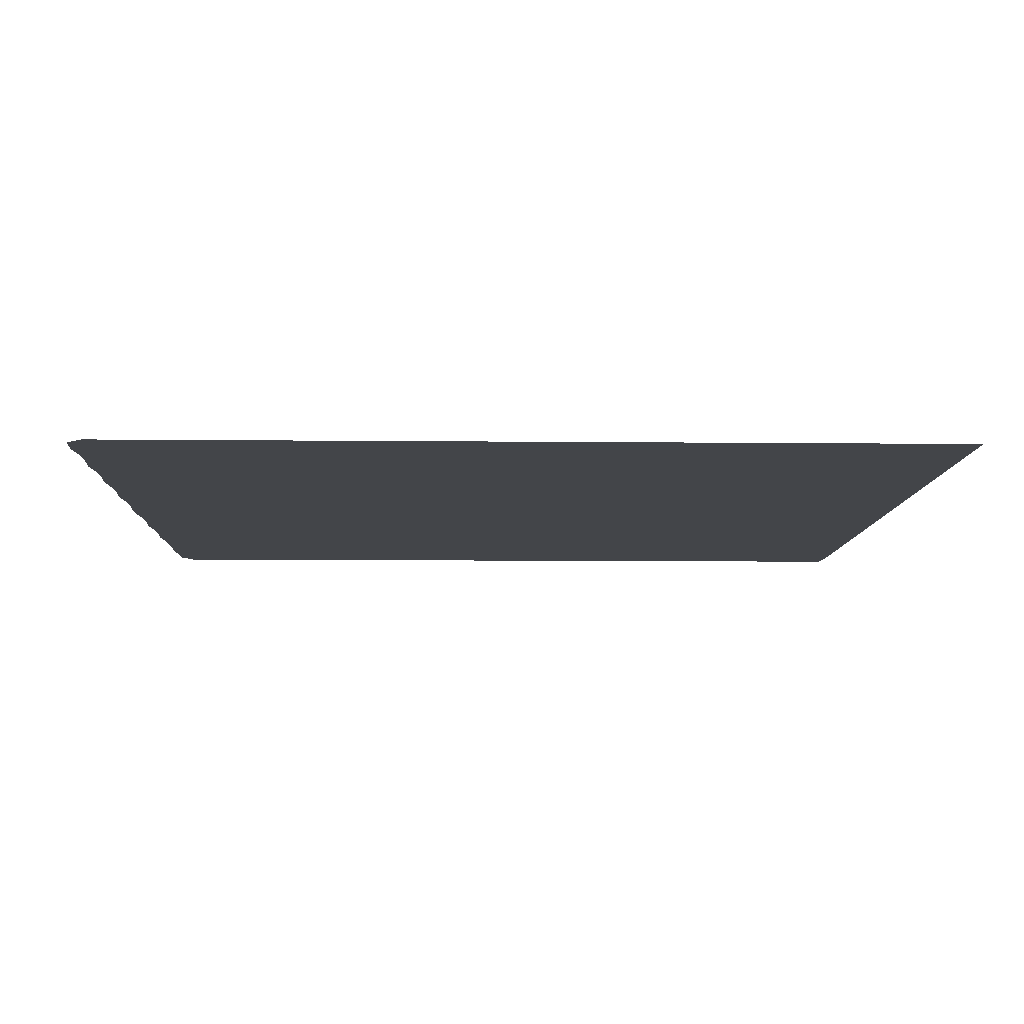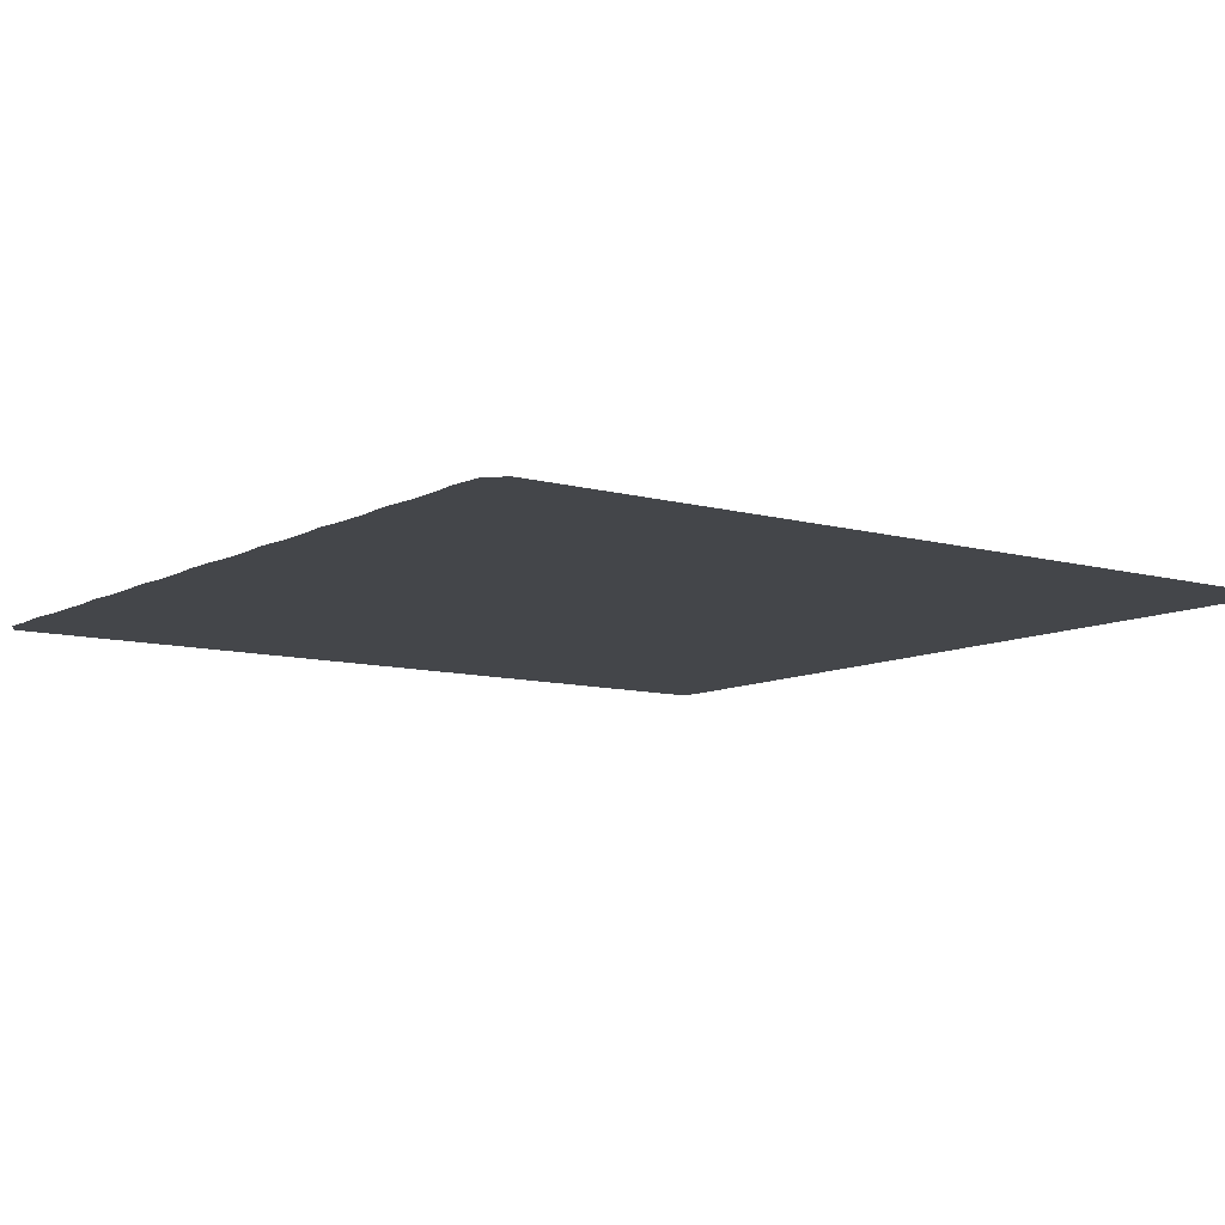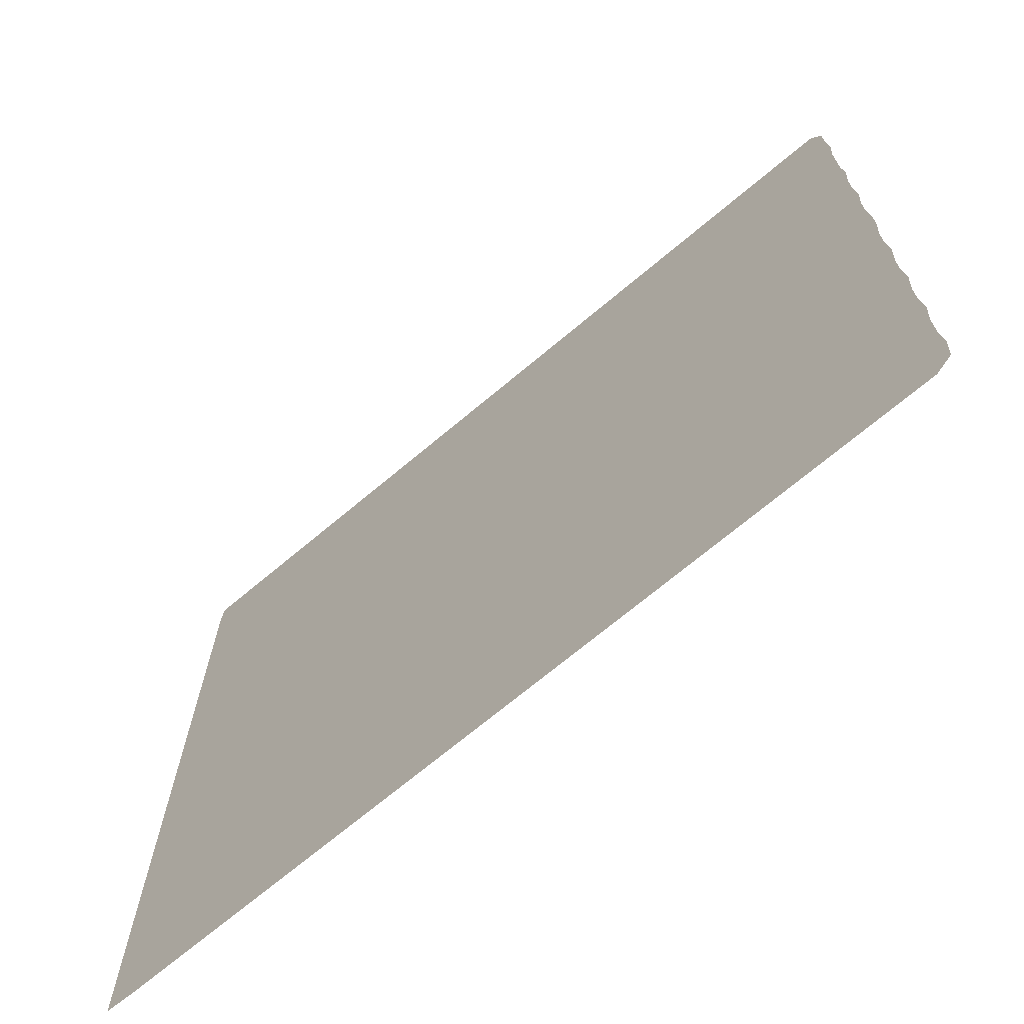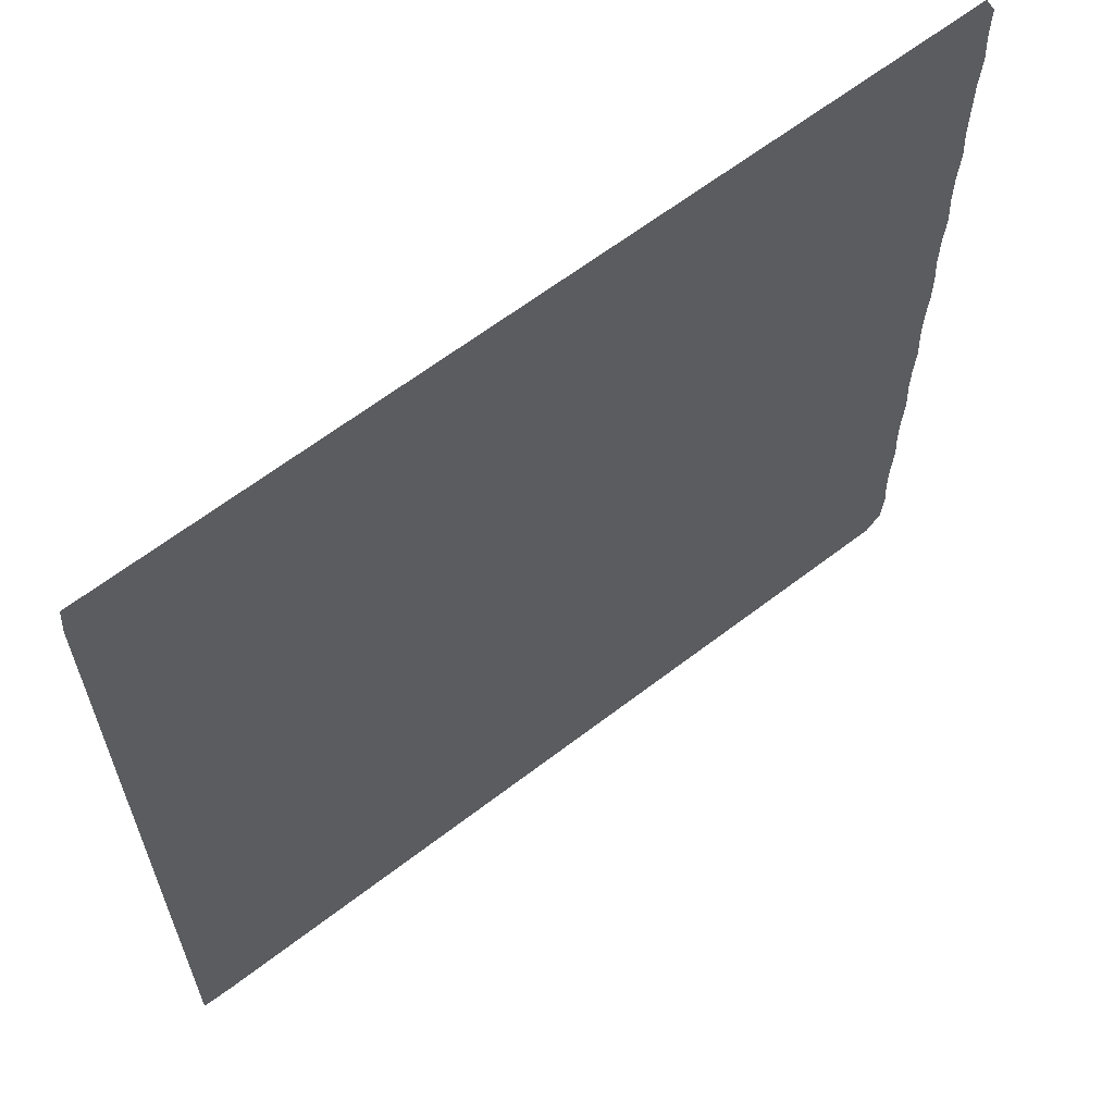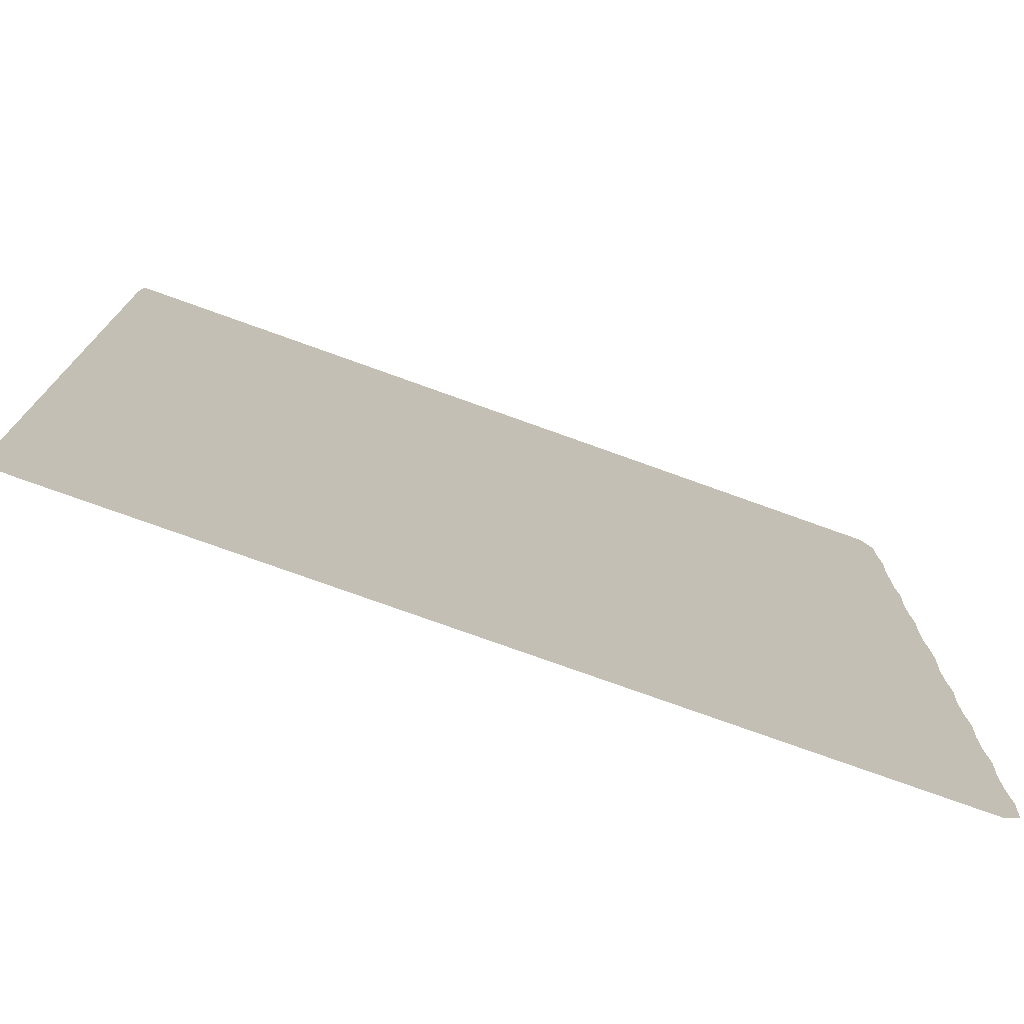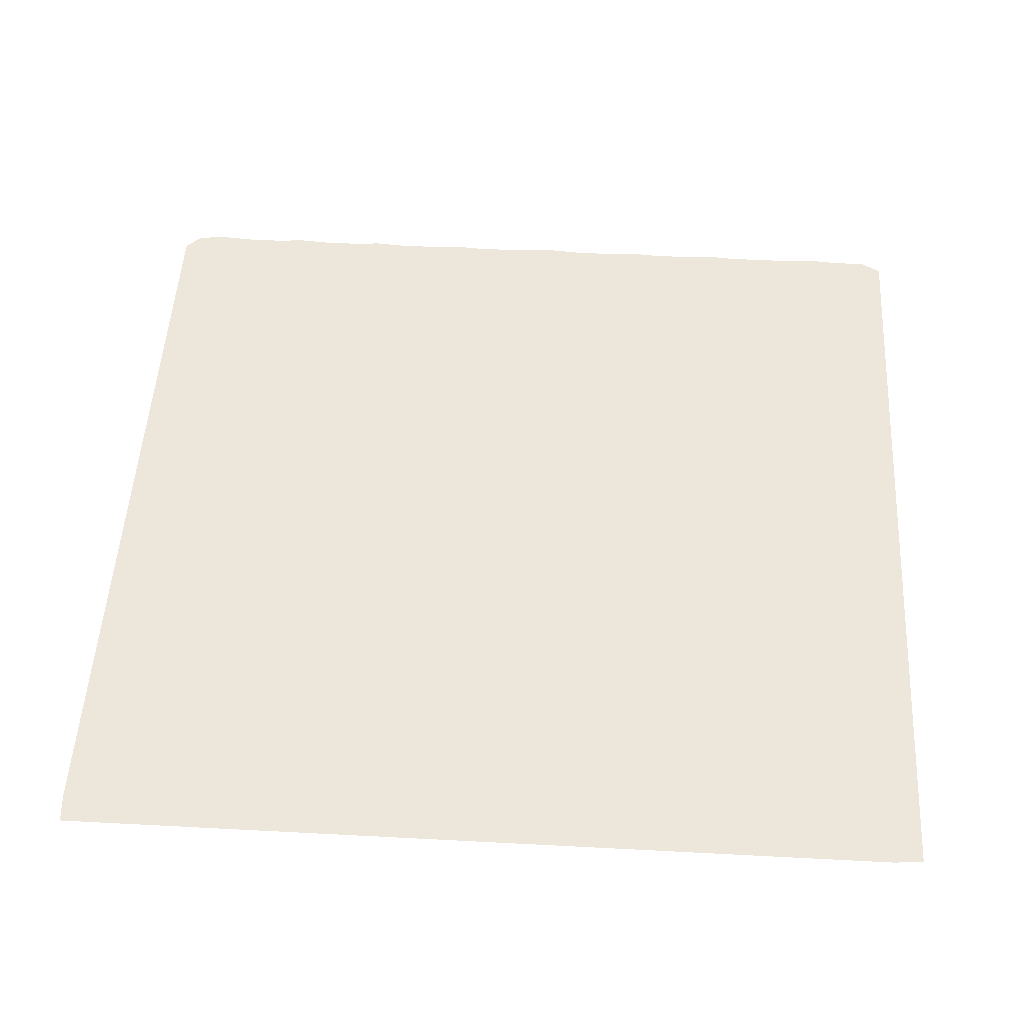
<metadata>
{"format":"obj","ext":"obj","renderer":"f3d","projection":"perspective","resolution":1024,"background":"white","views":[{"elev":-8.6,"azim":-1.6,"up":"+Z"},{"elev":-9.4,"azim":-36.3,"up":"+Z"},{"elev":-70.4,"azim":-140.0,"up":"+Y"},{"elev":63.2,"azim":142.1,"up":"+Y"},{"elev":-76.1,"azim":160.2,"up":"+Y"},{"elev":50.9,"azim":93.3,"up":"+Z"}]}
</metadata>
<code>
v 0 0.5317 0
v 0.002645 0.5688 0
v 0.002645 0.6058 0
v 0 0.6429 0
v 0.002645 0.6799 0
v 0.002645 0.7169 0
v 0 0.754 0
v 0.002645 0.791 0
v 0.002645 0.828 0
v 0.002645 0.8651 0
v 0 0.9021 0
v 0.002645 0.9392 0
v 0.002645 0.9762 0
v 0.01587 1 0
v 0.05291 1 0
v 0.08995 1 0
v 0.127 1 0
v 0.164 1 0
v 0.2011 1 0
v 0.2381 1 0
v 0.2751 1 0
v 0.3122 1 0
v 0.3492 1 0
v 0.3862 1 0
v 0.4233 1 0
v 0.4603 1 0
v 0.4974 1 0
v 0.5344 1 0
v 0.5714 1 0
v 0.6085 1 0
v 0.6455 1 0
v 0.6825 1 0
v 0.7196 1 0
v 0.7566 1 0
v 0.7936 1 0
v 0.8307 1 0
v 0.8677 1 0
v 0.9048 1 0
v 0.9418 1 0
v 0.9788 1 0
v 0.9815 0.9656 0
v 0.9815 0.9286 0
v 0.9815 0.8915 0
v 0.9815 0.8545 0
v 0.9815 0.8175 0
v 0.9815 0.7804 0
v 0.9815 0.7434 0
v 0.9815 0.7064 0
v 0.9815 0.6693 0
v 0.9815 0.6323 0
v 0.9815 0.5952 0
v 0.9815 0.5582 0
v 0.9815 0.5212 0
v 0.9815 0.4841 0
v 0.9815 0.4471 0
v 0.9815 0.4101 0
v 0.9815 0.373 0
v 0.9815 0.336 0
v 0.9815 0.2989 0
v 0.9815 0.2619 0
v 0.9815 0.2249 0
v 0.9815 0.1878 0
v 0.9815 0.1508 0
v 0.9815 0.1138 0
v 0.9815 0.07672 0
v 0.9815 0.03968 0
v 0.9815 0.002645 0
v 0.9471 0 0
v 0.9101 0 0
v 0.873 0 0
v 0.836 0 0
v 0.7989 0 0
v 0.7619 0 0
v 0.7249 0 0
v 0.6878 0 0
v 0.6508 0 0
v 0.6138 0 0
v 0.5767 0 0
v 0.5397 0 0
v 0.5027 0 0
v 0.4656 0 0
v 0.4286 0 0
v 0.3915 0 0
v 0.3545 0 0
v 0.3175 0 0
v 0.2804 0 0
v 0.2434 0 0
v 0.2064 0 0
v 0.1693 0 0
v 0.1323 0 0
v 0.09524 0 0
v 0.0582 0 0
v 0.02116 0 0
v 0.002645 0.01852 0
v 0 0.05556 0
v 0.002645 0.09259 0
v 0.002645 0.1296 0
v 0 0.1667 0
v 0.002645 0.2037 0
v 0.002645 0.2407 0
v 0 0.2778 0
v 0.002645 0.3148 0
v 0.002645 0.3518 0
v 0 0.3889 0
v 0.002645 0.4259 0
v 0.002645 0.463 0
v 0 0.5 0
f 39 41 40
f 13 15 14
f 92 94 93
f 6 22 21
f 3 25 24
f 2 25 3
f 92 95 94
f 30 51 50
f 27 53 28
f 28 53 52
f 39 42 41
f 2 27 26
f 2 26 25
f 5 22 6
f 8 20 19
f 7 20 8
f 6 21 20
f 6 20 7
f 10 18 17
f 9 18 10
f 9 19 18
f 8 19 9
f 12 16 15
f 12 15 13
f 54 106 80
f 53 106 54
f 27 106 53
f 2 106 27
f 91 96 92
f 92 96 95
f 88 99 89
f 89 99 98
f 89 97 90
f 89 98 97
f 29 51 30
f 29 52 51
f 28 52 29
f 35 46 45
f 35 45 36
f 36 45 44
f 33 48 47
f 5 23 22
f 3 23 5
f 3 24 23
f 3 5 4
f 11 16 12
f 11 17 16
f 10 17 11
f 64 71 70
f 60 75 74
f 60 74 61
f 59 76 75
f 59 75 60
f 80 106 81
f 85 102 86
f 82 105 83
f 83 103 84
f 83 105 103
f 86 100 87
f 100 102 101
f 86 102 100
f 37 44 43
f 36 44 37
f 34 47 46
f 33 47 34
f 34 46 35
f 32 49 48
f 32 48 33
f 63 71 64
f 63 72 71
f 62 72 63
f 61 74 73
f 61 73 62
f 62 73 72
f 58 76 59
f 57 78 77
f 57 77 58
f 58 77 76
f 56 78 57
f 103 105 104
f 38 43 42
f 37 43 38
f 38 42 39
f 31 49 32
f 31 50 49
f 30 50 31
f 66 68 67
f 66 69 68
f 65 69 66
f 65 70 69
f 64 70 65
f 56 79 78
f 55 79 56
f 55 80 79
f 54 80 55
f 90 96 91
f 90 97 96
f 1 107 2
f 2 107 106
f 81 105 82
f 81 106 105
f 84 102 85
f 84 103 102
f 87 100 88
f 88 100 99

</code>
